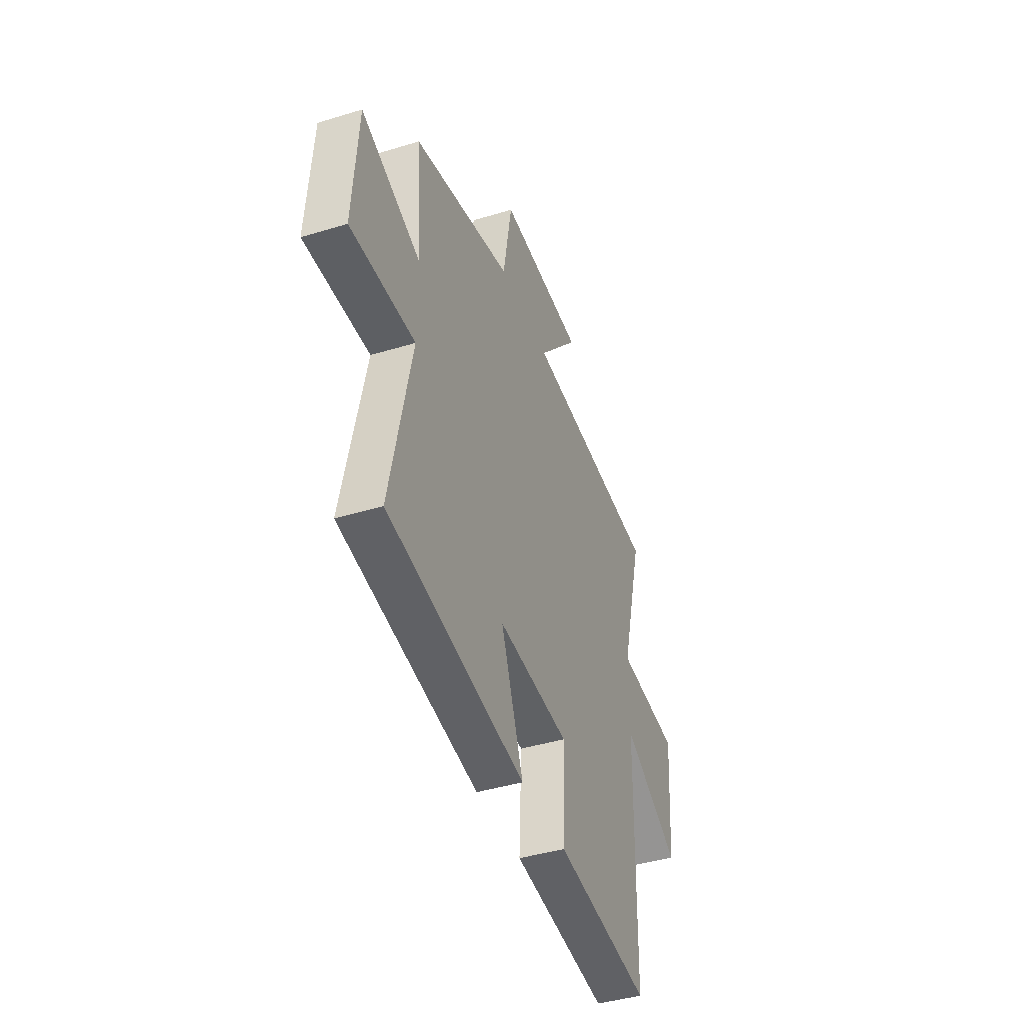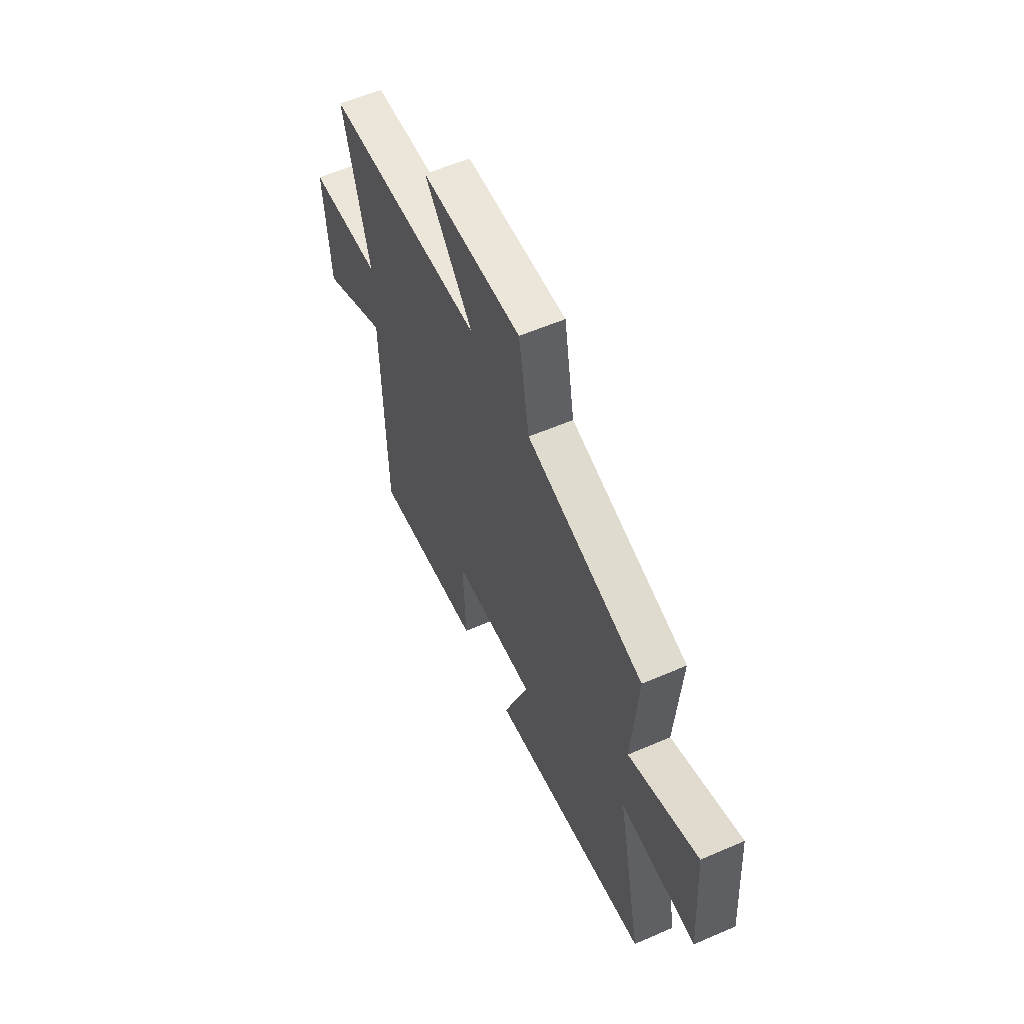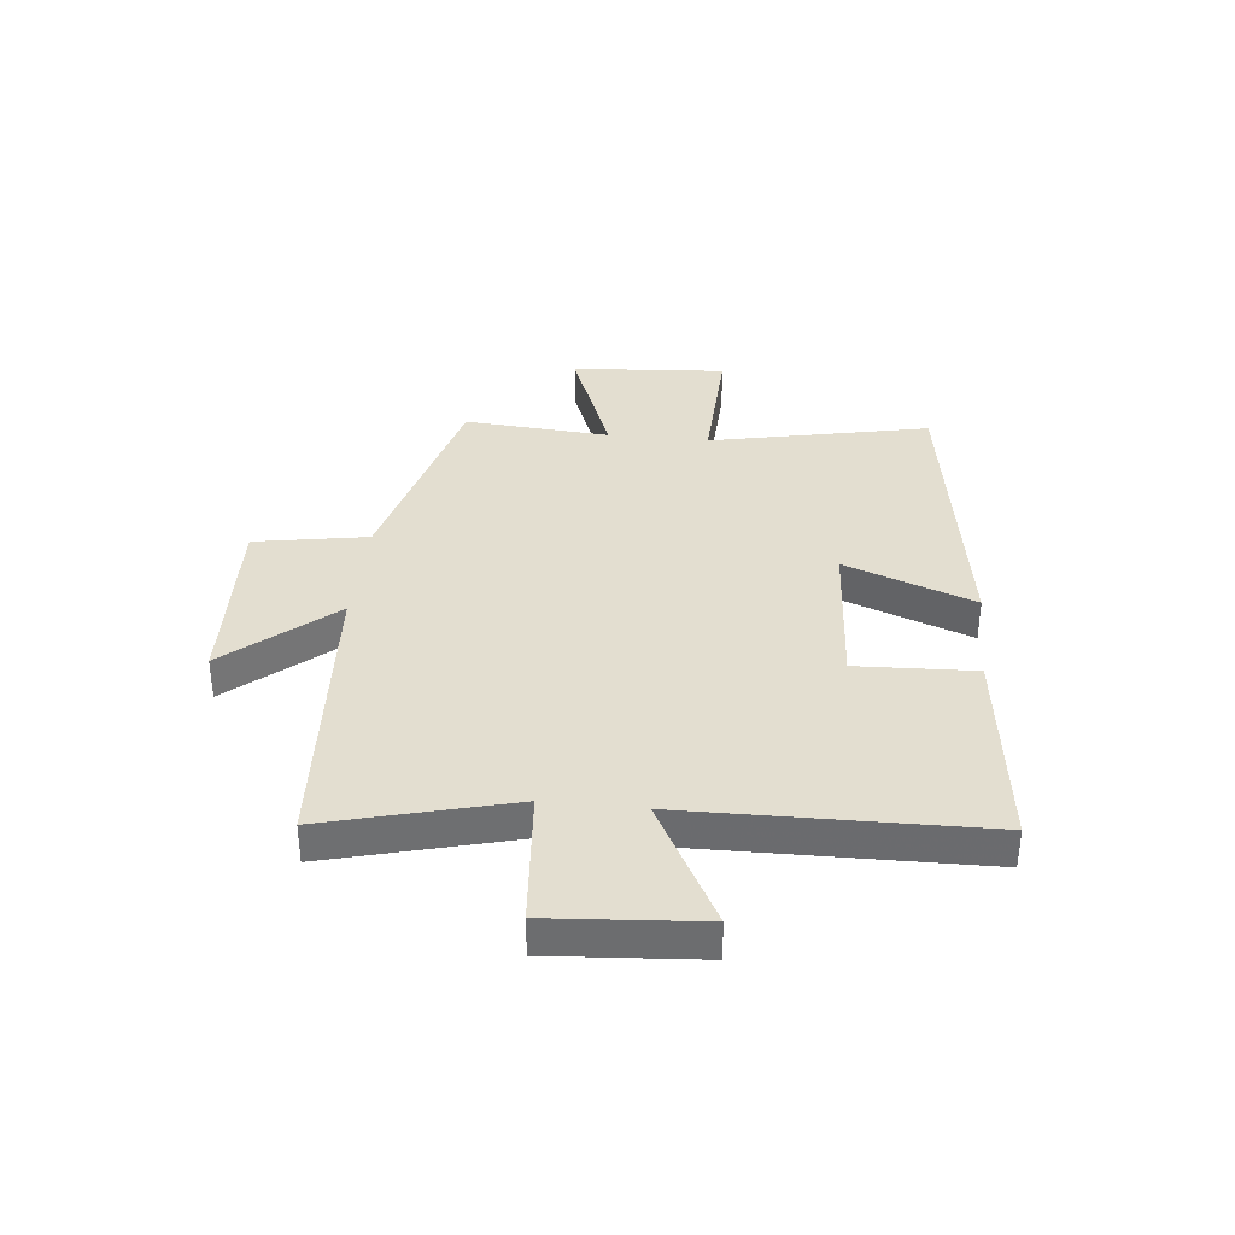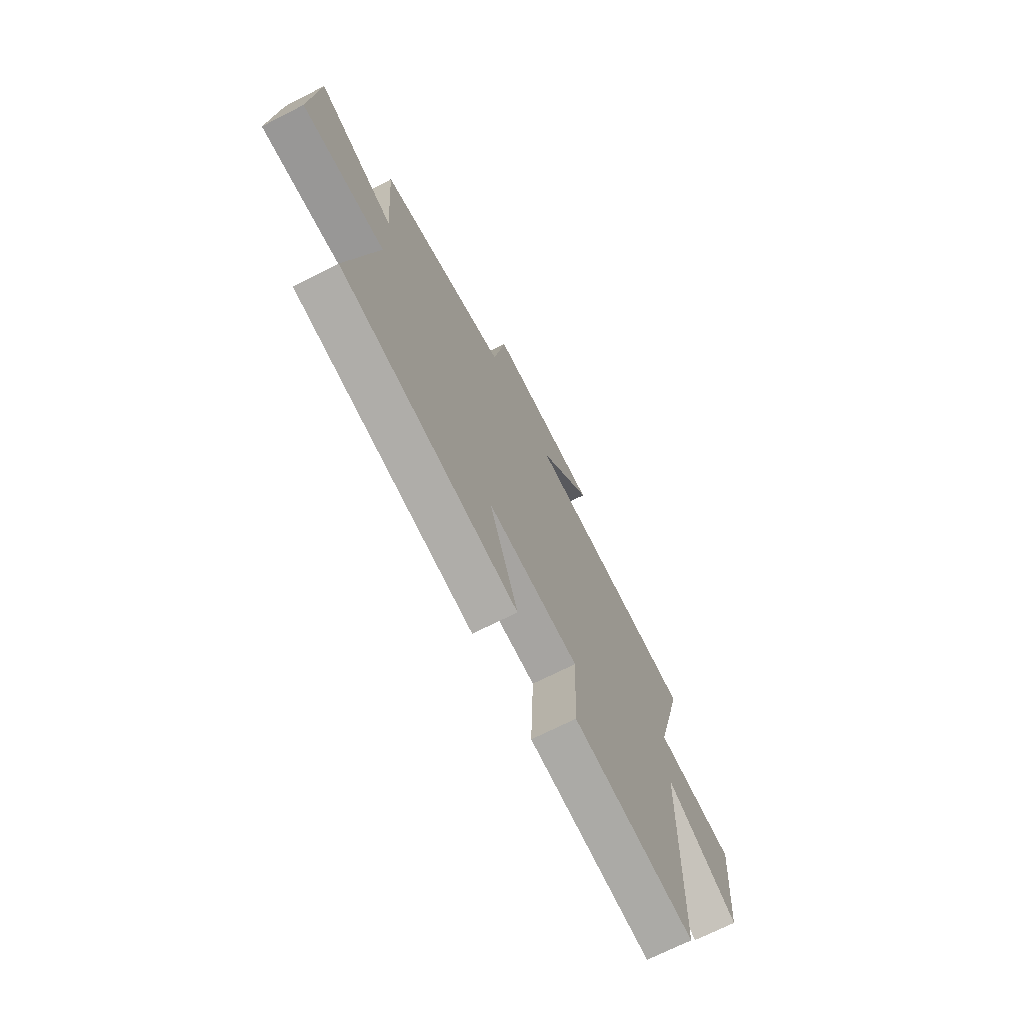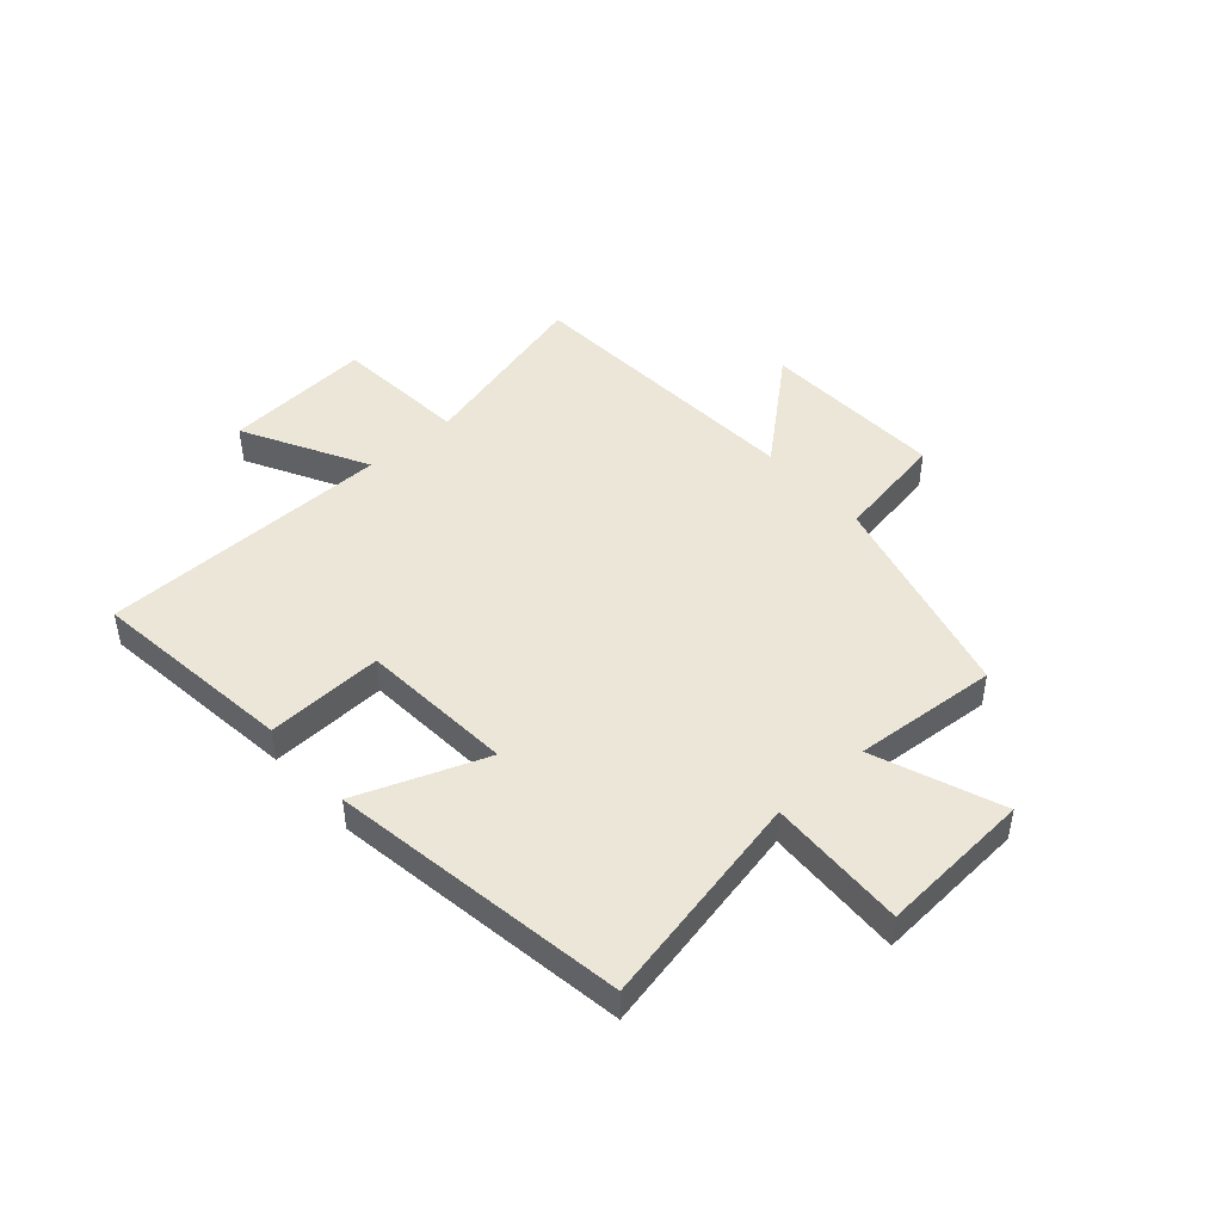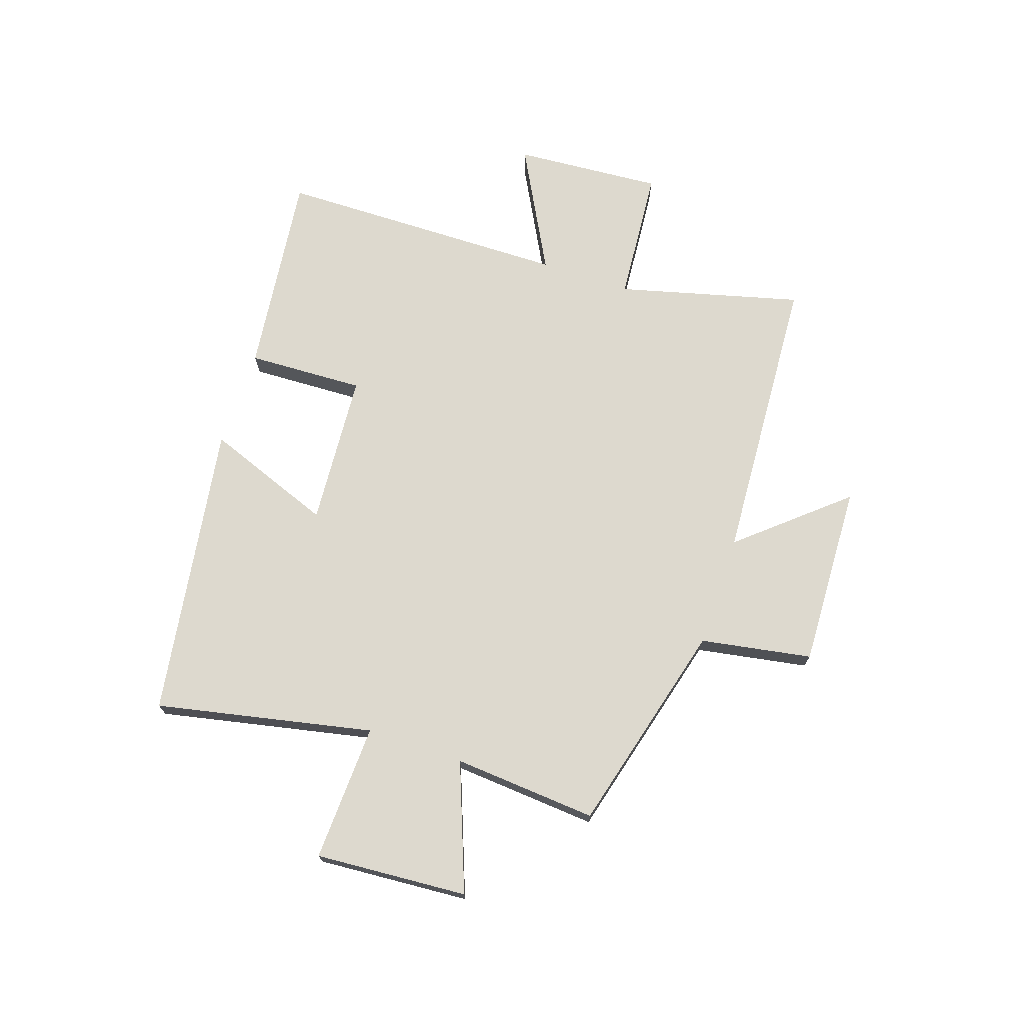
<metadata>
{"format":"obj","ext":"obj","renderer":"f3d","projection":"perspective","resolution":1024,"background":"white","views":[{"elev":-42.2,"azim":-69.9,"up":"+Z"},{"elev":57.9,"azim":-114.2,"up":"+Z"},{"elev":35.9,"azim":96.0,"up":"+Y"},{"elev":-70.1,"azim":-63.0,"up":"+Z"},{"elev":46.2,"azim":-131.4,"up":"+Y"},{"elev":71.8,"azim":-71.2,"up":"+Y"}]}
</metadata>
<code>
v 0.491 0.07 -0.545
v 0.125 0.07 -0.5
v 0.134 0.07 -0.292
v -0.14 0.07 -0.272
v -0.055 0.07 -0.5
v -0.582 0.07 -0.417
v -0.5 0.07 -0.031
v -0.746 0.07 -0.04
v -0.726 0.07 0.232
v -0.5 0.07 0.145
v -0.519 0.07 0.402
v -0.139 0.07 0.5
v -0.104 0.07 0.698
v 0.224 0.07 0.684
v 0.065 0.07 0.5
v 0.586 0.07 0.467
v 0.5 0.07 0.142
v 0.74 0.07 0.122
v 0.72 0.07 -0.142
v 0.5 0.07 -0.024
v 0.491 0 -0.545
v 0.125 0 -0.5
v 0.134 0 -0.292
v -0.14 0 -0.272
v -0.055 0 -0.5
v -0.582 0 -0.417
v -0.5 0 -0.031
v -0.746 0 -0.04
v -0.726 0 0.232
v -0.5 0 0.145
v -0.519 0 0.402
v -0.139 0 0.5
v -0.104 0 0.698
v 0.224 0 0.684
v 0.065 0 0.5
v 0.586 0 0.467
v 0.5 0 0.142
v 0.74 0 0.122
v 0.72 0 -0.142
v 0.5 0 -0.024
f 17 18 19 20
f 1 2 3
f 20 1 3
f 17 20 3
f 17 3 4
f 16 17 4
f 15 16 4
f 12 13 14 15
f 12 15 4
f 11 12 4
f 10 11 4
f 7 8 9 10
f 7 10 4 5
f 5 6 7
f 40 39 38 37
f 23 22 21
f 23 21 40
f 23 40 37
f 24 23 37
f 24 37 36
f 24 36 35
f 35 34 33 32
f 24 35 32
f 24 32 31
f 24 31 30
f 30 29 28 27
f 25 24 30 27
f 27 26 25
f 1 21 22 2
f 2 22 23 3
f 3 23 24 4
f 4 24 25 5
f 5 25 26 6
f 6 26 27 7
f 7 27 28 8
f 8 28 29 9
f 9 29 30 10
f 10 30 31 11
f 11 31 32 12
f 12 32 33 13
f 13 33 34 14
f 14 34 35 15
f 15 35 36 16
f 16 36 37 17
f 17 37 38 18
f 18 38 39 19
f 19 39 40 20
f 20 40 21 1

</code>
